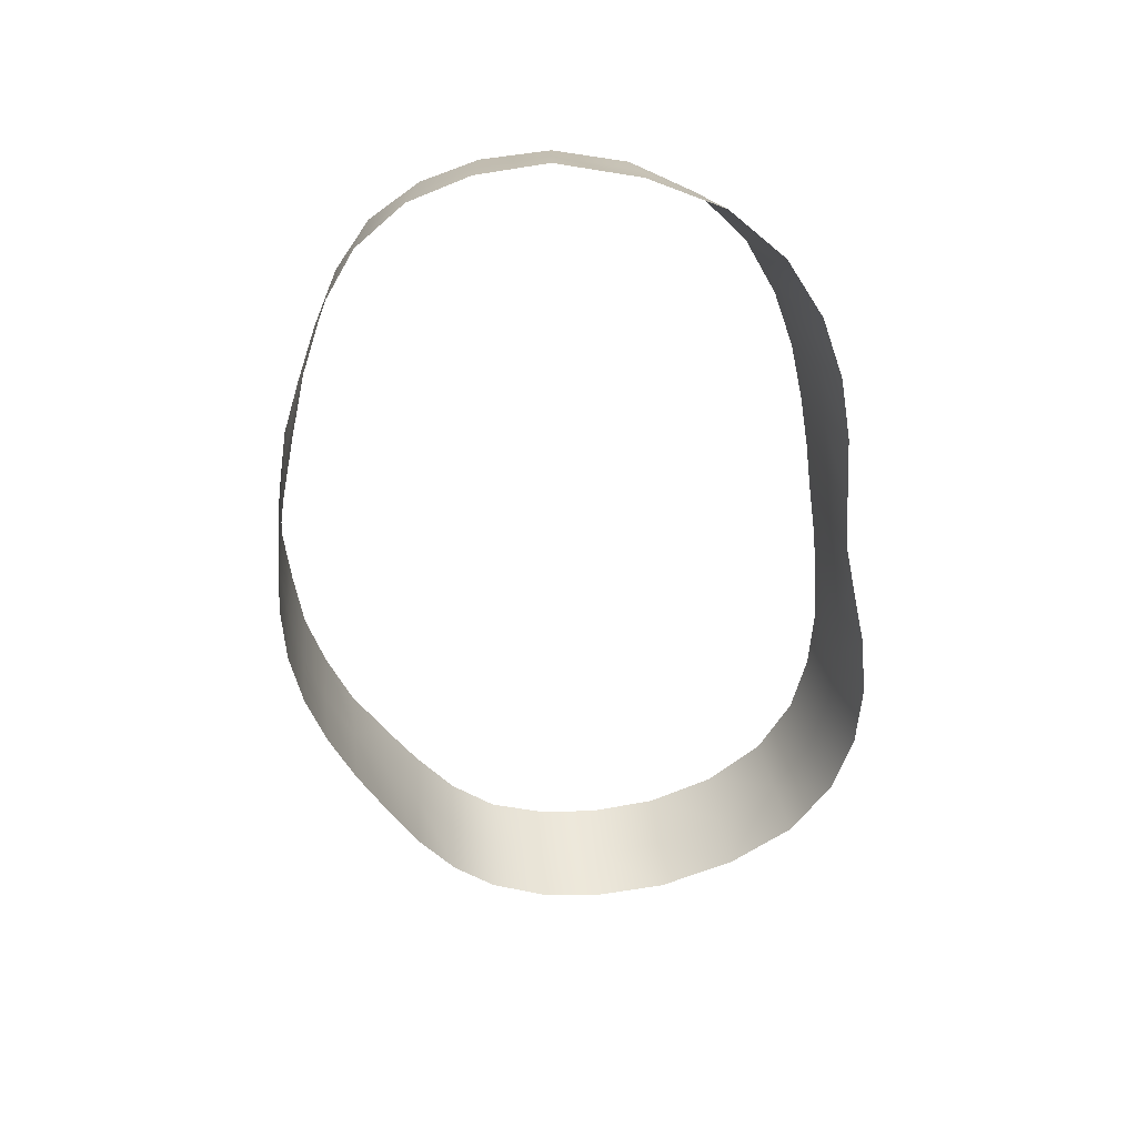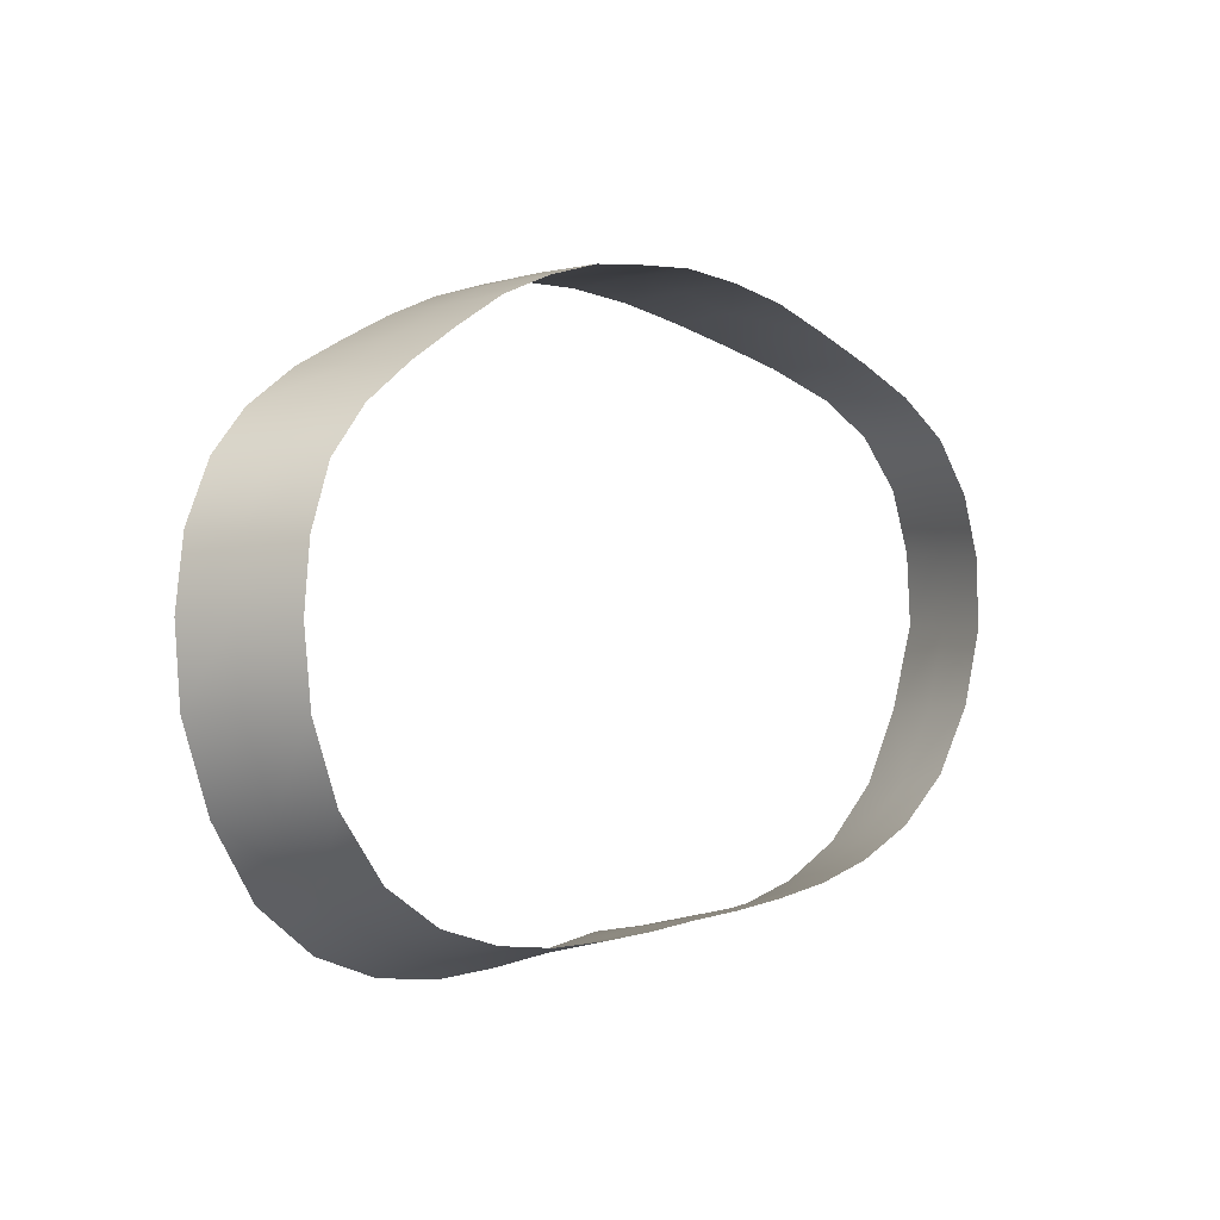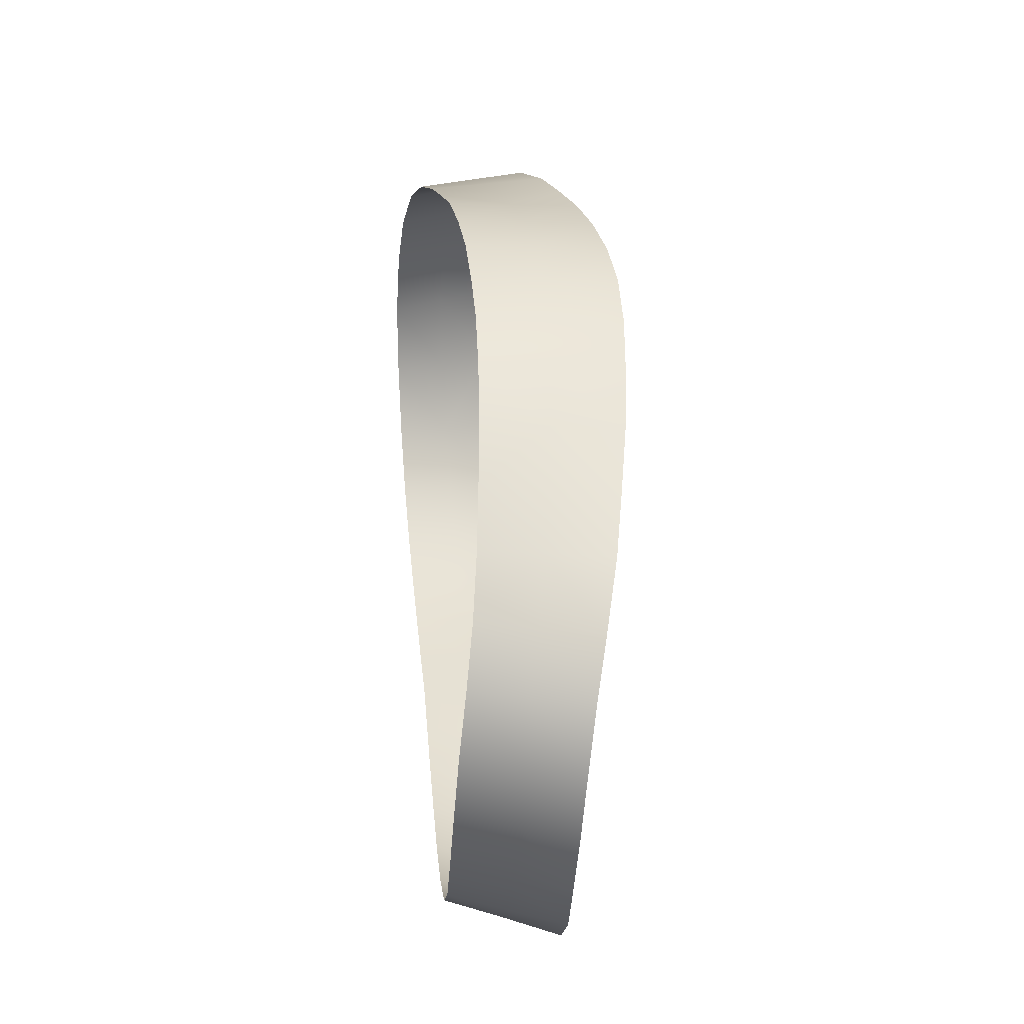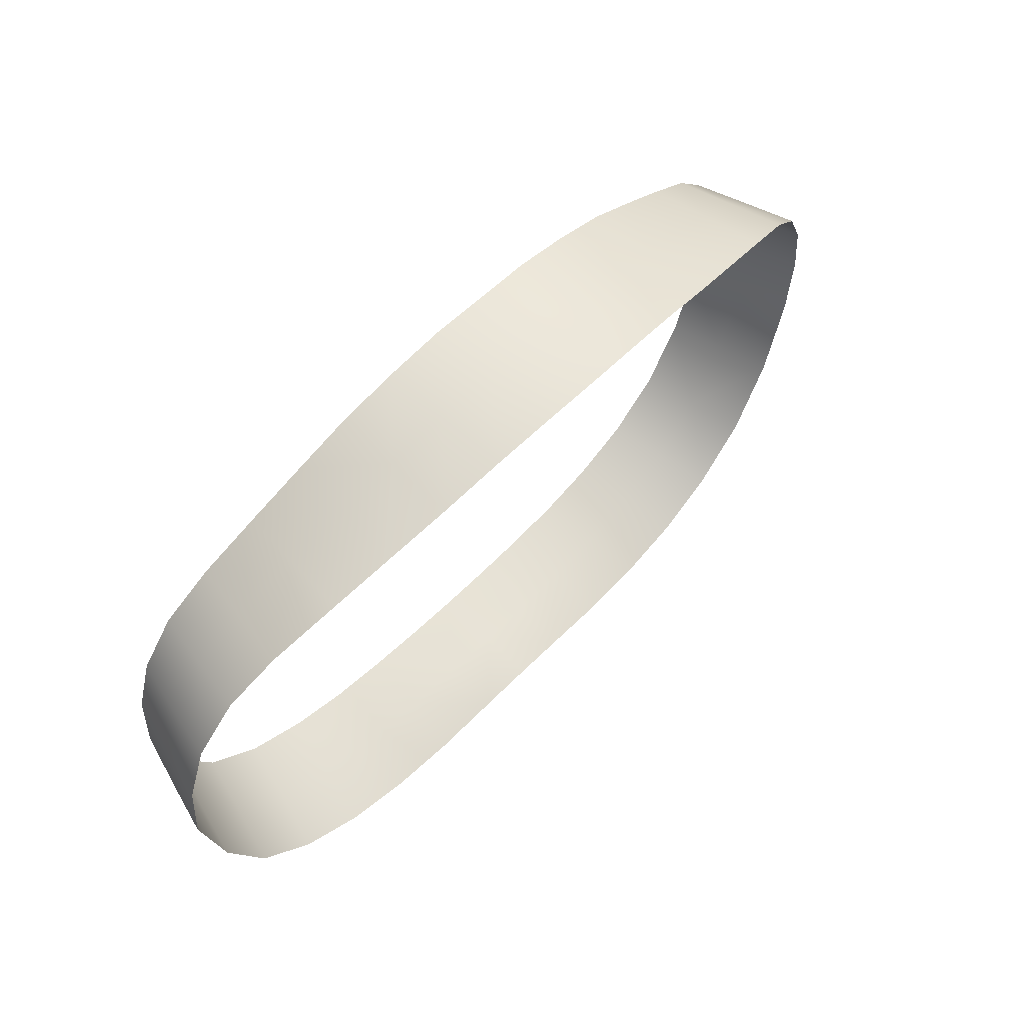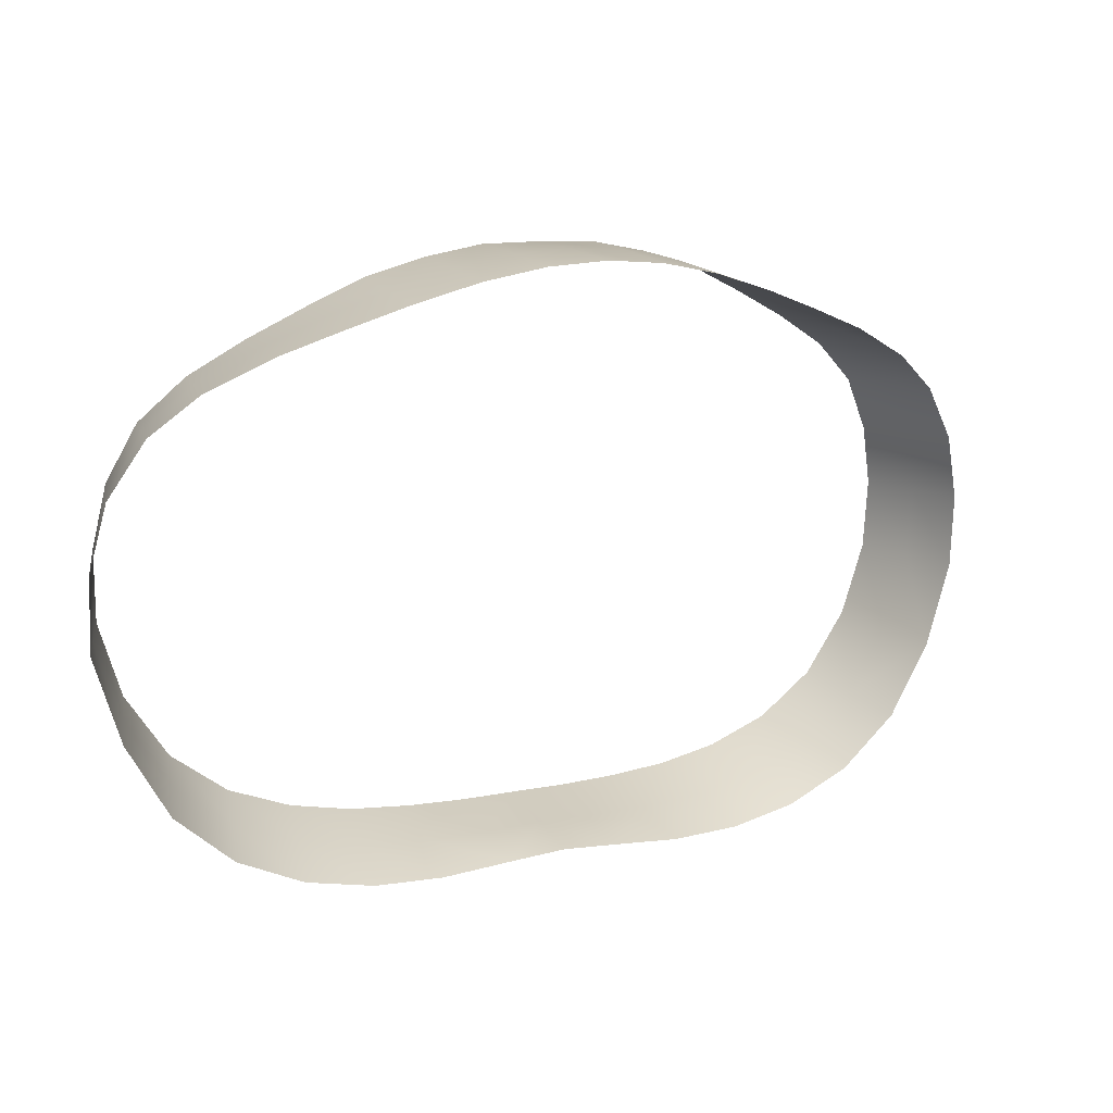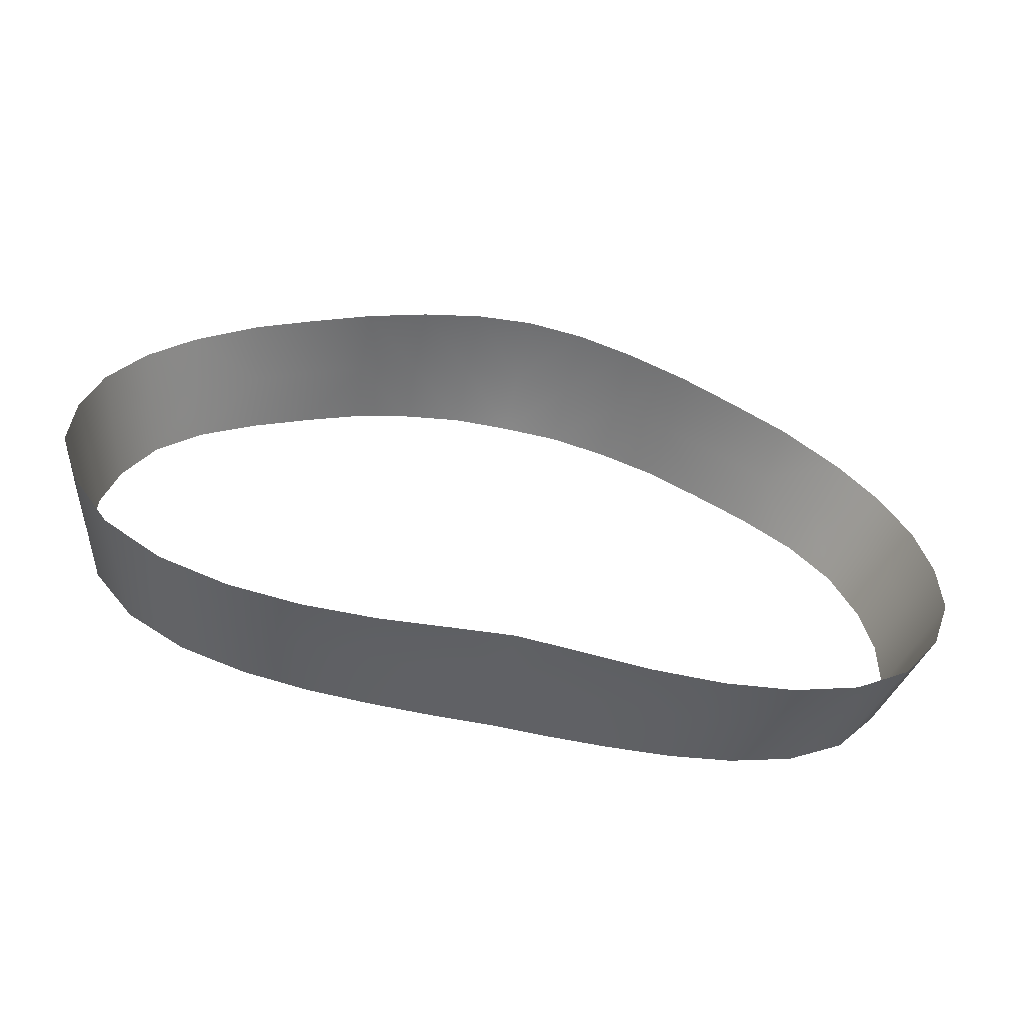
<metadata>
{"format":"obj","ext":"obj","renderer":"f3d","projection":"perspective","resolution":1024,"background":"white","views":[{"elev":-54.2,"azim":97.8,"up":"+Y"},{"elev":5.3,"azim":132.8,"up":"+Z"},{"elev":41.8,"azim":-95.6,"up":"+Z"},{"elev":52.8,"azim":-47.8,"up":"+Z"},{"elev":10.9,"azim":-27.2,"up":"+Z"},{"elev":-63.7,"azim":-12.1,"up":"+Z"}]}
</metadata>
<code>
g Body_geo_3
v 0.03978 1.008 -0.08091
v 0.04203 0.9963 -0.08544
v 0.05355 1.008 -0.07788
v 0.05666 0.9965 -0.0825
v 0.02723 0.9959 -0.08593
v 0.02571 1.007 -0.08169
v 0.03749 1.02 -0.07675
v 0.02415 1.02 -0.07783
v 0.0119 0.9955 -0.08473
v 0.01178 1.007 -0.08164
v 0.01159 1.02 -0.0782
v 0 1.02 -0.07809
v 0 1.007 -0.08118
v 0.05063 1.02 -0.07414
v 0.064 1.02 -0.06904
v 0.06718 1.008 -0.07246
v 0.076 1.02 -0.06015
v 0.07943 1.009 -0.06282
v 0.07074 0.9968 -0.07622
v 0.0831 0.9968 -0.06561
v 0 0.9952 -0.08388
v 0.08509 1.02 -0.04679
v 0.08852 1.008 -0.04853
v 0.09202 0.9967 -0.05025
v 0.09 1.02 -0.03141
v 0.09398 1.008 -0.03207
v 0.09042 1.019 -0.01654
v 0.09416 1.007 -0.01675
v 0.08781 1.017 -0.003772
v 0.09137 1.005 -0.003715
v 0.08183 1.015 0.007831
v 0.08452 1.003 0.00787
v 0.09432 0.9942 -0.003526
v 0.08709 0.9919 0.007882
v 0.07498 1.001 0.01603
v 0.07252 1.013 0.0164
v 0.06249 0.9988 0.02273
v 0.06098 1.011 0.02317
v 0.07752 0.9891 0.01559
v 0.09758 0.9967 -0.03267
v 0.09759 0.9957 -0.01724
v 0.06412 0.9856 0.02222
v 0.05012 0.9969 0.02809
v 0.05143 0.9832 0.02688
v 0.03816 0.9953 0.03291
v 0.03856 0.9808 0.03131
v 0.02544 0.9939 0.03688
v 0.02545 0.9791 0.03509
v 0.01246 0.993 0.03935
v 0.01238 1.007 0.04048
v 0.02487 1.008 0.03818
v 0.01252 0.9778 0.03756
v 0 0.9924 0.0399
v 0 0.9772 0.03842
v 0.03731 1.009 0.03453
v 0 1.007 0.0407
v 0.0489 1.01 0.02918
v -0.03978 1.008 -0.08091
v -0.05355 1.008 -0.07788
v -0.04203 0.9963 -0.08544
v -0.05666 0.9965 -0.0825
v -0.02723 0.9959 -0.08593
v -0.02571 1.007 -0.08169
v -0.03749 1.02 -0.07675
v -0.02415 1.02 -0.07783
v -0.0119 0.9955 -0.08473
v -0.01178 1.007 -0.08164
v -0.01159 1.02 -0.0782
v 0 1.02 -0.07809
v 0 1.007 -0.08118
v -0.05063 1.02 -0.07414
v -0.064 1.02 -0.06904
v -0.06718 1.008 -0.07246
v -0.076 1.02 -0.06015
v -0.07943 1.009 -0.06282
v -0.07074 0.9968 -0.07622
v -0.0831 0.9968 -0.06561
v 0 0.9952 -0.08388
v -0.08509 1.02 -0.04679
v -0.08852 1.008 -0.04853
v -0.09202 0.9967 -0.05025
v -0.09 1.02 -0.03141
v -0.09398 1.008 -0.03207
v -0.09042 1.019 -0.01654
v -0.09416 1.007 -0.01675
v -0.08781 1.017 -0.003772
v -0.09137 1.005 -0.003715
v -0.08183 1.015 0.007831
v -0.08452 1.003 0.00787
v -0.09432 0.9942 -0.003526
v -0.08709 0.9919 0.007882
v -0.07498 1.001 0.01603
v -0.07252 1.013 0.0164
v -0.06249 0.9988 0.02273
v -0.06098 1.011 0.02317
v -0.07752 0.9891 0.01559
v -0.09758 0.9967 -0.03267
v -0.09759 0.9957 -0.01724
v -0.06412 0.9856 0.02222
v -0.05012 0.9969 0.02809
v -0.05143 0.9832 0.02688
v -0.03816 0.9953 0.03291
v -0.03856 0.9808 0.03131
v -0.02544 0.9939 0.03688
v -0.02545 0.9791 0.03509
v -0.01246 0.993 0.03935
v -0.01238 1.007 0.04048
v -0.02487 1.008 0.03818
v -0.01252 0.9778 0.03756
v 0 0.9924 0.0399
v 0 0.9772 0.03842
v -0.03731 1.009 0.03453
v 0 1.007 0.0407
v -0.0489 1.01 0.02918
g Body_geo_3_0
f 3 2 1
f 3 4 2
f 5 1 2
f 5 6 1
f 7 1 6
f 7 6 8
f 6 5 9
f 6 9 10
f 8 6 10
f 8 10 11
f 12 11 10
f 12 10 13
f 13 10 9
f 1 14 3
f 1 7 14
f 3 14 15
f 3 15 16
f 16 4 3
f 17 16 15
f 17 18 16
f 18 19 16
f 16 19 4
f 18 20 19
f 13 9 21
f 22 18 17
f 22 23 18
f 24 18 23
f 24 20 18
f 23 22 25
f 23 25 26
f 24 23 26
f 26 25 27
f 26 27 28
f 29 28 27
f 29 30 28
f 31 30 29
f 31 32 30
f 33 30 32
f 33 32 34
f 35 32 31
f 34 32 35
f 35 31 36
f 36 37 35
f 36 38 37
f 34 35 39
f 37 39 35
f 28 40 26
f 28 41 40
f 30 41 28
f 30 33 41
f 37 42 39
f 42 37 43
f 38 43 37
f 42 43 44
f 44 43 45
f 44 45 46
f 47 46 45
f 47 48 46
f 49 48 47
f 50 49 47
f 50 47 51
f 45 51 47
f 49 52 48
f 52 49 53
f 52 53 54
f 45 55 51
f 56 49 50
f 56 53 49
f 45 57 55
f 45 43 57
f 38 57 43
f 24 26 40
f 60 59 58
f 60 61 59
f 62 60 58
f 62 58 63
f 64 63 58
f 64 65 63
f 63 66 62
f 63 67 66
f 65 67 63
f 65 68 67
f 67 68 69
f 67 69 70
f 70 66 67
f 58 71 64
f 58 59 71
f 72 71 59
f 72 59 73
f 61 73 59
f 74 72 73
f 74 73 75
f 75 73 76
f 61 76 73
f 75 76 77
f 70 78 66
f 79 74 75
f 79 75 80
f 81 75 77
f 81 80 75
f 80 82 79
f 80 83 82
f 81 83 80
f 83 84 82
f 83 85 84
f 86 84 85
f 86 85 87
f 87 88 86
f 87 89 88
f 90 89 87
f 90 91 89
f 88 89 92
f 92 89 91
f 88 92 93
f 94 93 92
f 94 95 93
f 92 91 96
f 94 92 96
f 85 83 97
f 85 97 98
f 87 98 90
f 87 85 98
f 94 96 99
f 100 94 99
f 100 95 94
f 100 99 101
f 101 102 100
f 101 103 102
f 103 104 102
f 103 105 104
f 105 106 104
f 107 104 106
f 107 108 104
f 108 102 104
f 105 109 106
f 109 110 106
f 109 111 110
f 108 112 102
f 113 106 110
f 113 107 106
f 102 114 100
f 102 112 114
f 100 114 95
f 81 97 83

</code>
